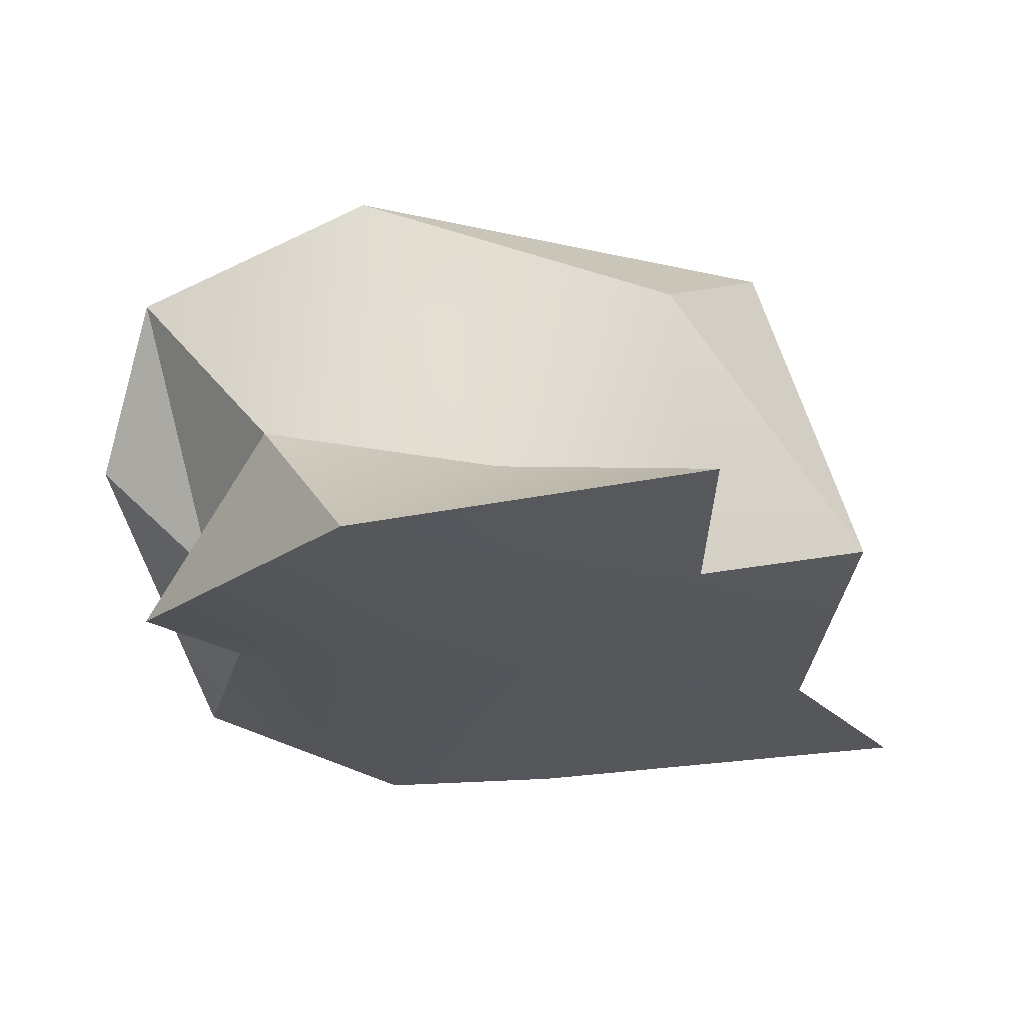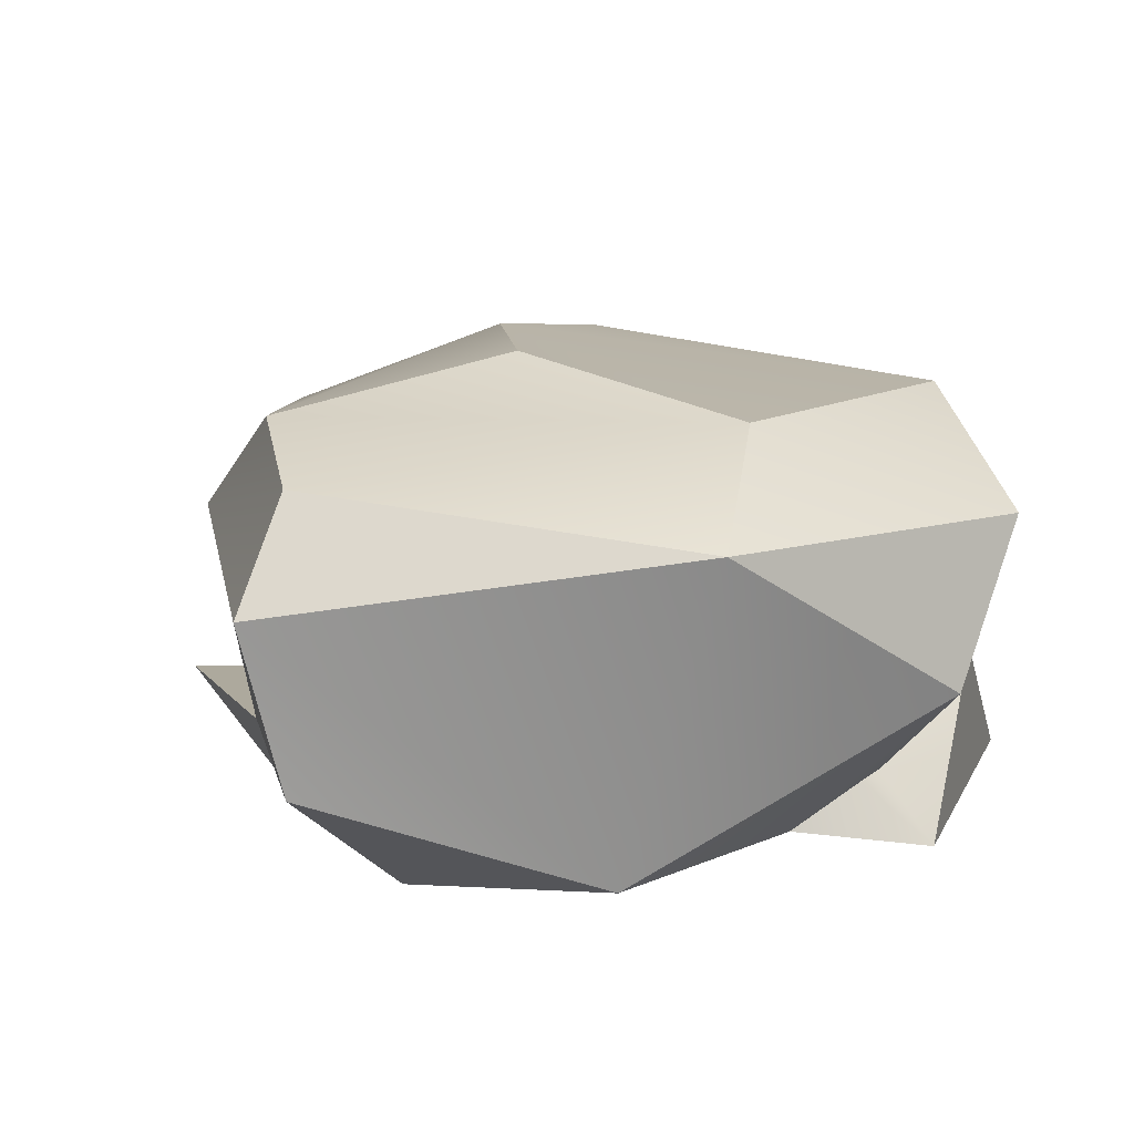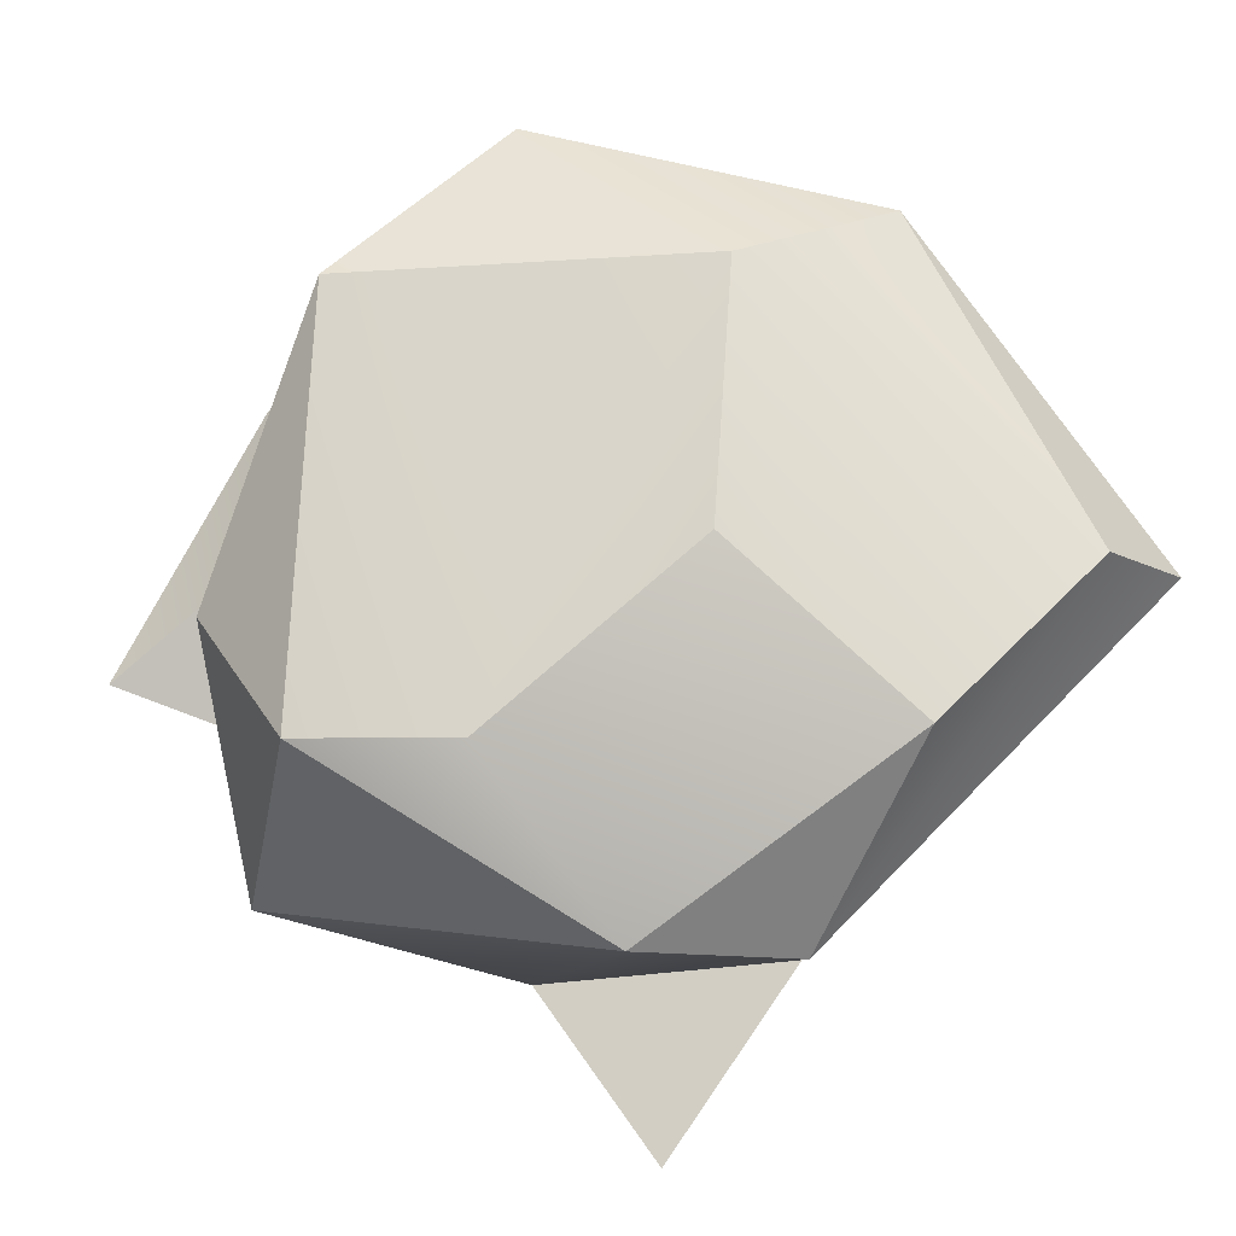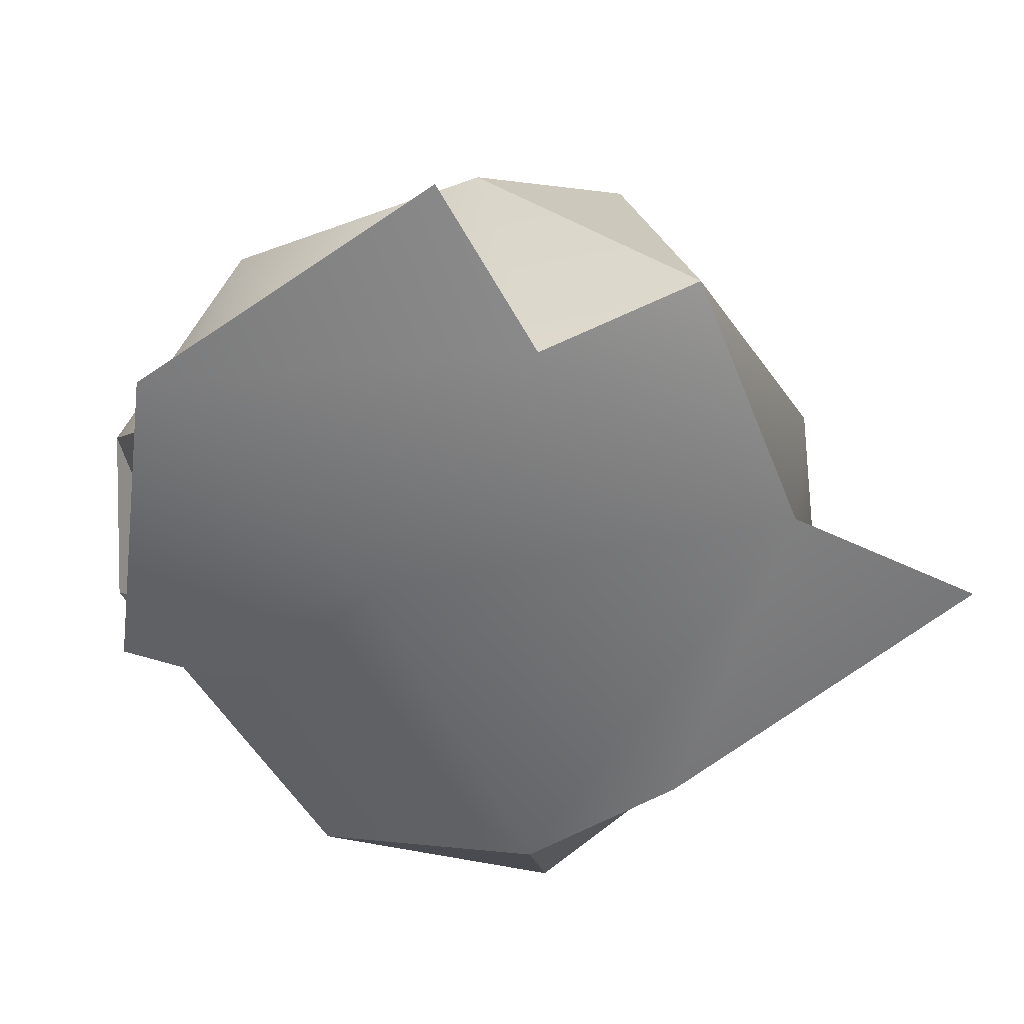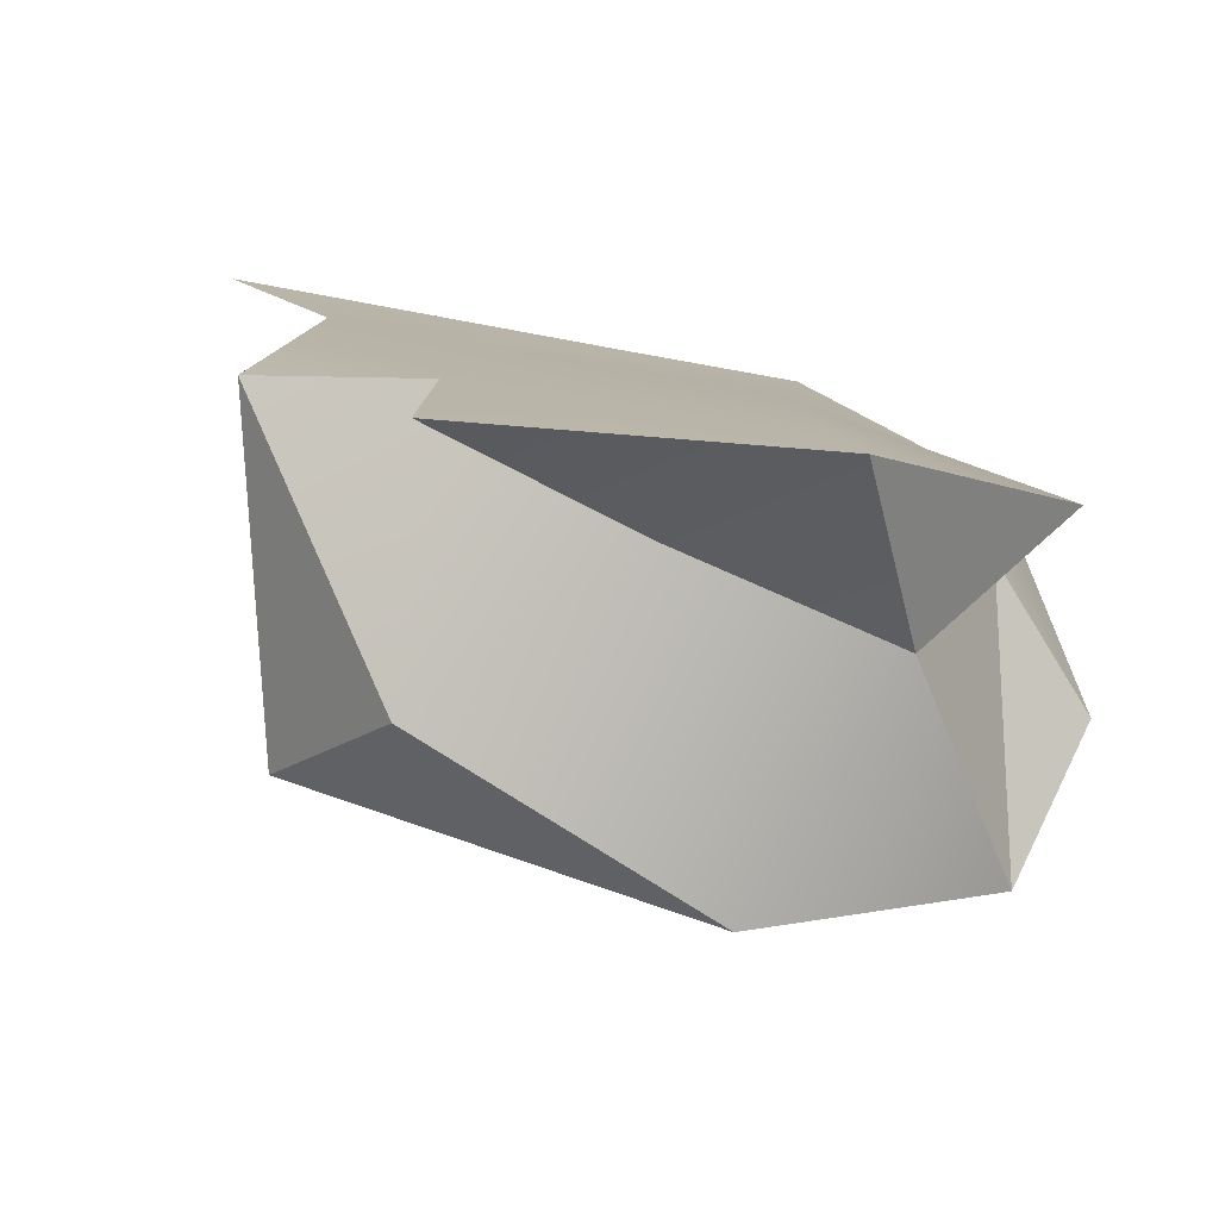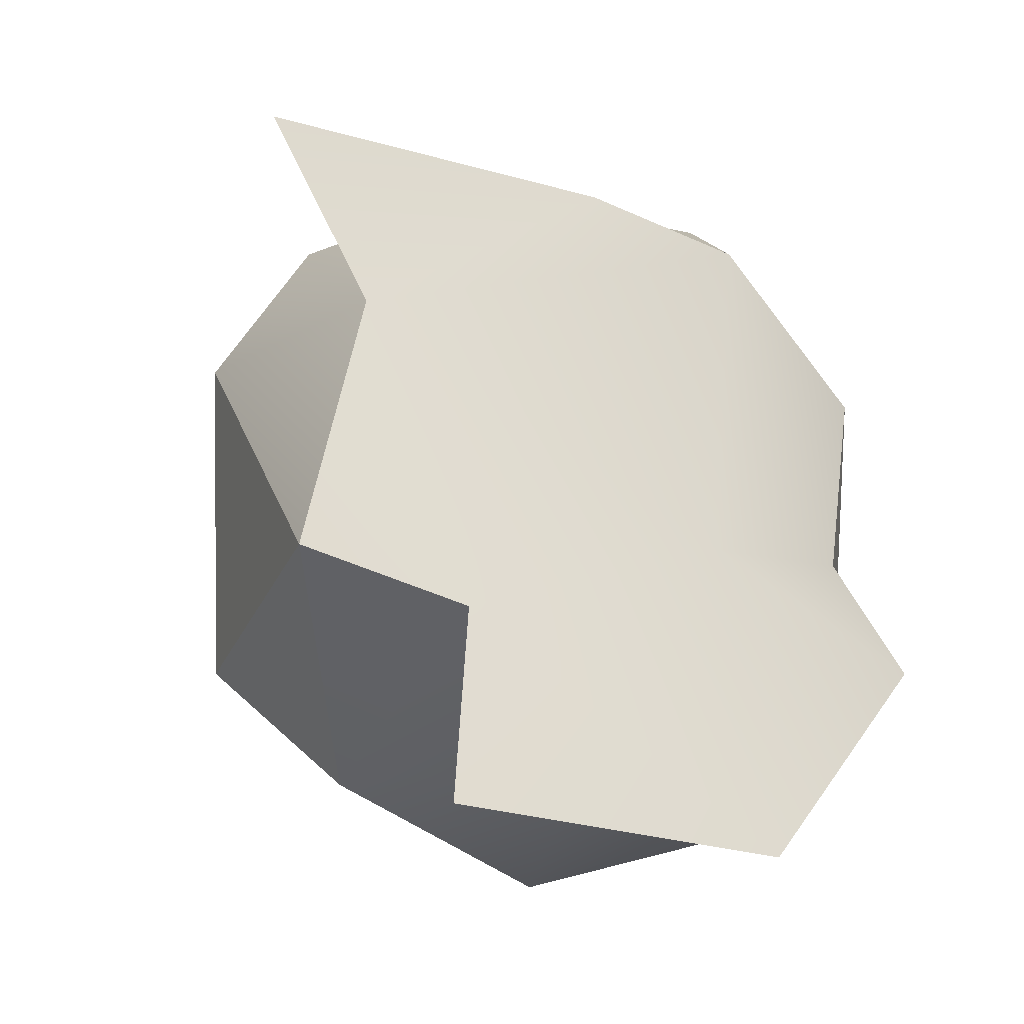
<metadata>
{"format":"obj","ext":"obj","renderer":"f3d","projection":"perspective","resolution":1024,"background":"white","views":[{"elev":-26.7,"azim":-178.9,"up":"+Y"},{"elev":19.0,"azim":57.0,"up":"+Y"},{"elev":71.5,"azim":-67.7,"up":"+Y"},{"elev":-55.8,"azim":-148.9,"up":"+Y"},{"elev":-79.6,"azim":-13.0,"up":"+Z"},{"elev":-30.5,"azim":-34.6,"up":"+Z"}]}
</metadata>
<code>
v 11.65 9.318 -21.39
v 8.609 9.615 -10.87
v 12.74 5.314 -8.918
v 11.64 2.953 -11.35
v 15.2 3.101 -18.71
v 6.694 7.608 -21.29
v 5.44 7.317 -11.3
v 6.296 3.244 -20.04
v 13.92 3.308 -16.9
v 13.89 4.105 -18.2
v 15.37 8.327 -19.91
v 15.99 8.89 -14.05
v 13.94 9.992 -15.93
v 4.337 8.507 -13.63
v 9.446 4.504 -21.33
v 6.183 3.425 -23.23
v 10.76 2.652 -17.88
v 14.27 4.14 -18.36
v 11.86 9.542 -9.482
v 11.66 2.63 -23.07
v 2.482 3.302 -12.27
v 5.139 9.242 -19.04
v 4.316 3.277 -15.16
v 3.657 3.857 -19.52
v 5.995 9.749 -16.6
v 12.49 8.011 -8.346
v 8.738 3.105 -11.24
v 7.052 4.077 -11.24
v 14.11 4.132 -17.89
v 9.809 10.37 -14.58
v 14.89 3.689 -13.05
v 13.1 5.219 -21.14
v 16.18 6.062 -18.2
o SEC61B_M5_3500000543_100X_20170206_E5_P3_1.czi_cell_seg.tiff_1
f 2 19 13
f 22 1 6
f 9 31 4
f 18 32 11
f 32 15 1
f 8 17 23
f 30 2 13
f 18 5 32
f 7 19 2
f 26 3 31
f 24 8 23
f 21 23 27
f 14 25 22
f 29 18 9
f 15 16 8
f 15 32 20
f 14 23 7
f 7 2 14
f 12 26 31
f 24 6 8
f 18 33 9
f 13 11 1
f 26 19 7
f 14 2 25
f 18 11 33
f 25 1 22
f 28 4 3
f 28 21 27
f 11 12 33
f 6 15 8
f 25 13 1
f 23 14 24
f 5 18 29
f 15 20 16
f 27 4 28
f 13 12 11
f 12 13 19
f 16 20 8
f 20 32 5
f 20 17 8
f 31 3 4
f 5 9 17
f 6 24 22
f 18 29 10
f 17 20 5
f 11 32 1
f 1 15 6
f 21 28 23
f 17 4 23
f 17 9 4
f 9 33 31
f 28 3 26
f 12 19 26
f 25 2 30
f 23 28 7
f 22 24 14
f 31 33 12
f 9 5 29
f 23 4 27
f 30 13 25
f 28 26 7

</code>
